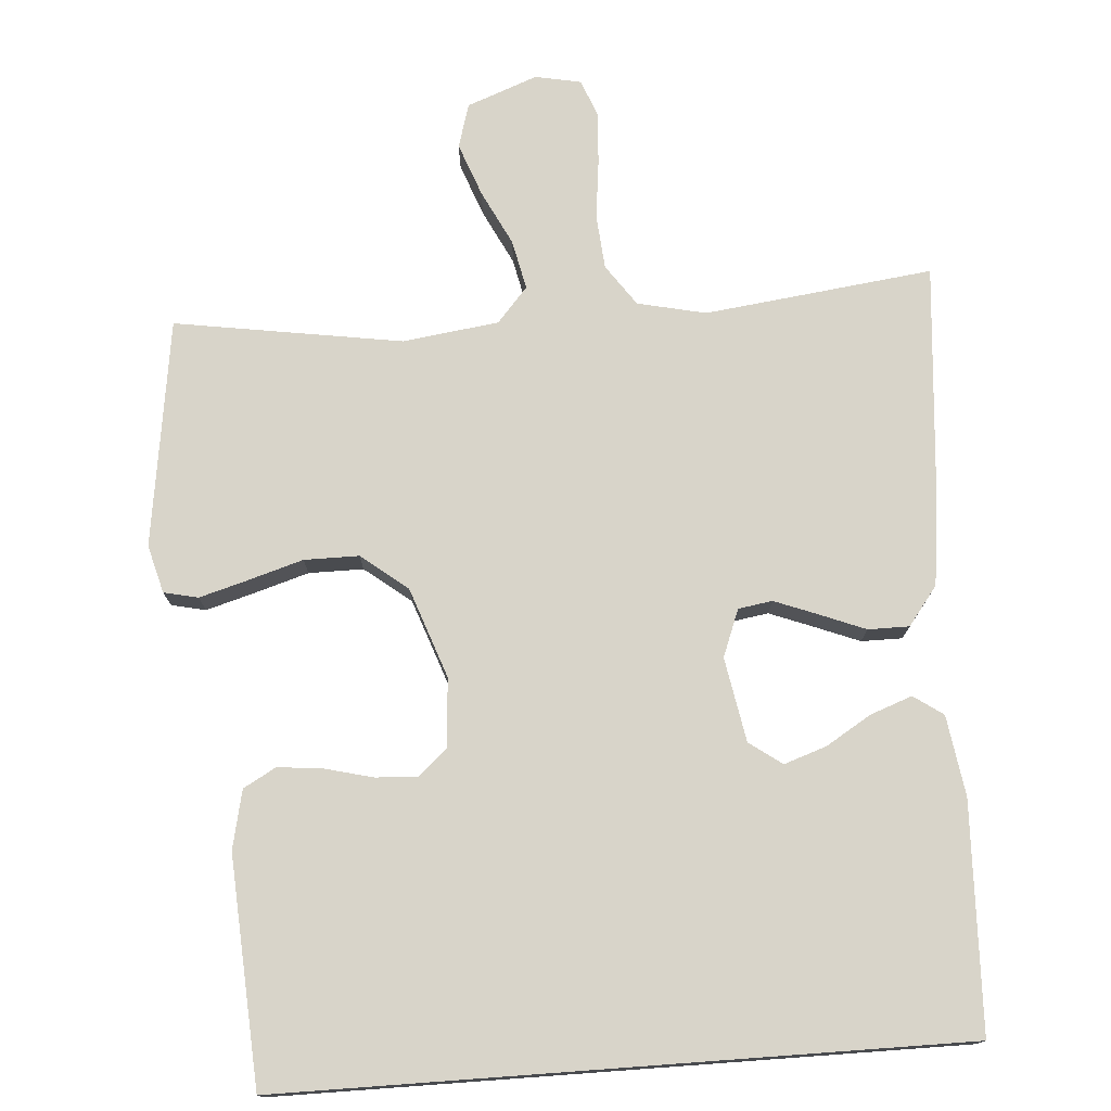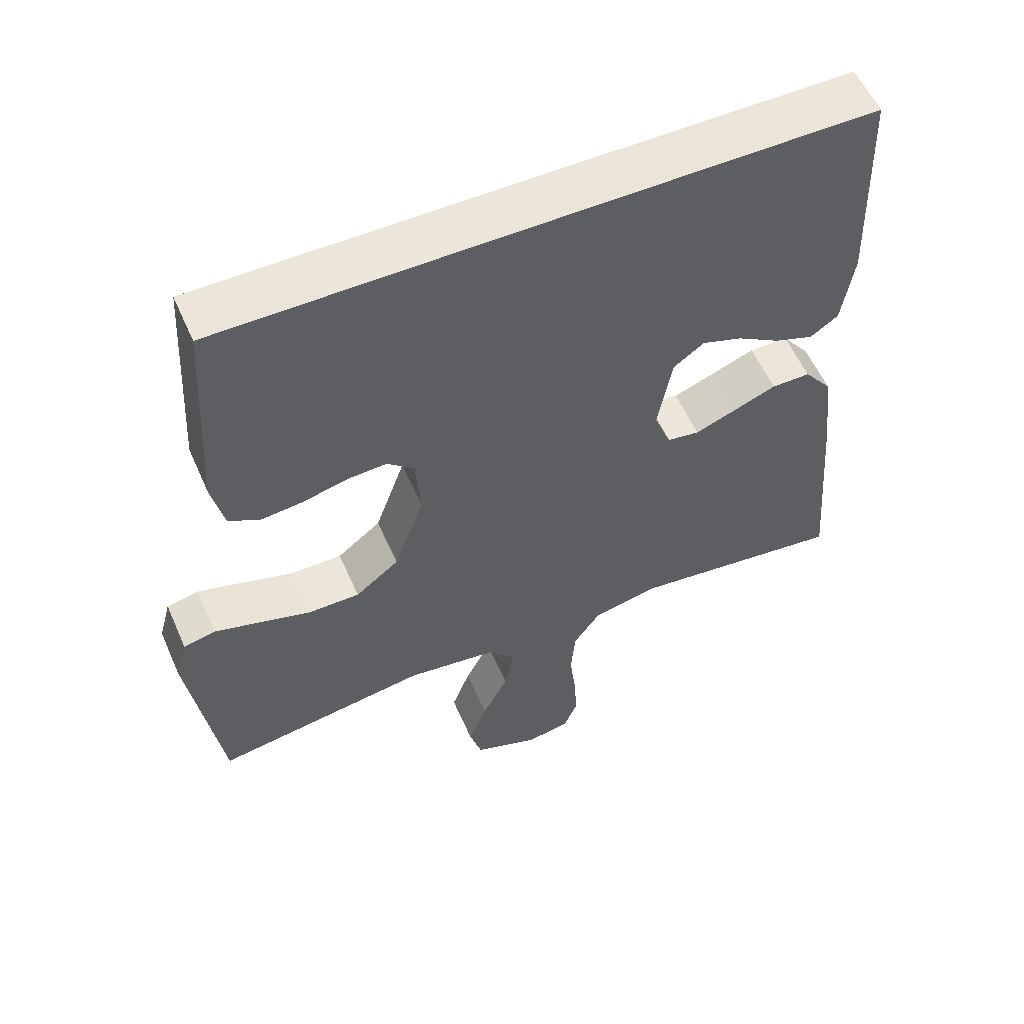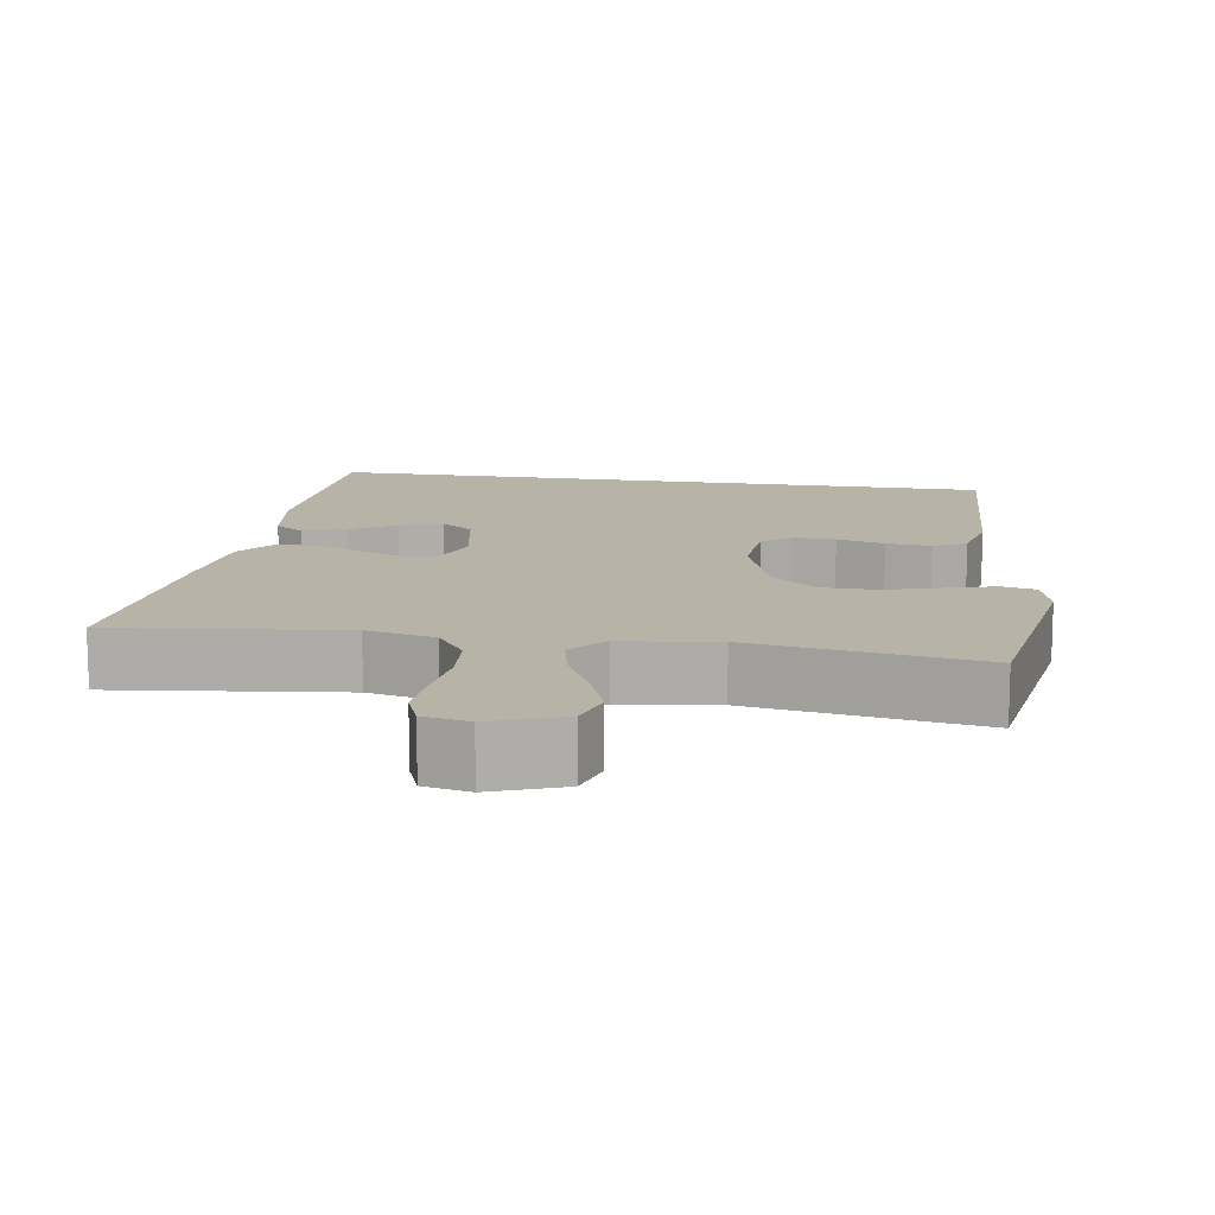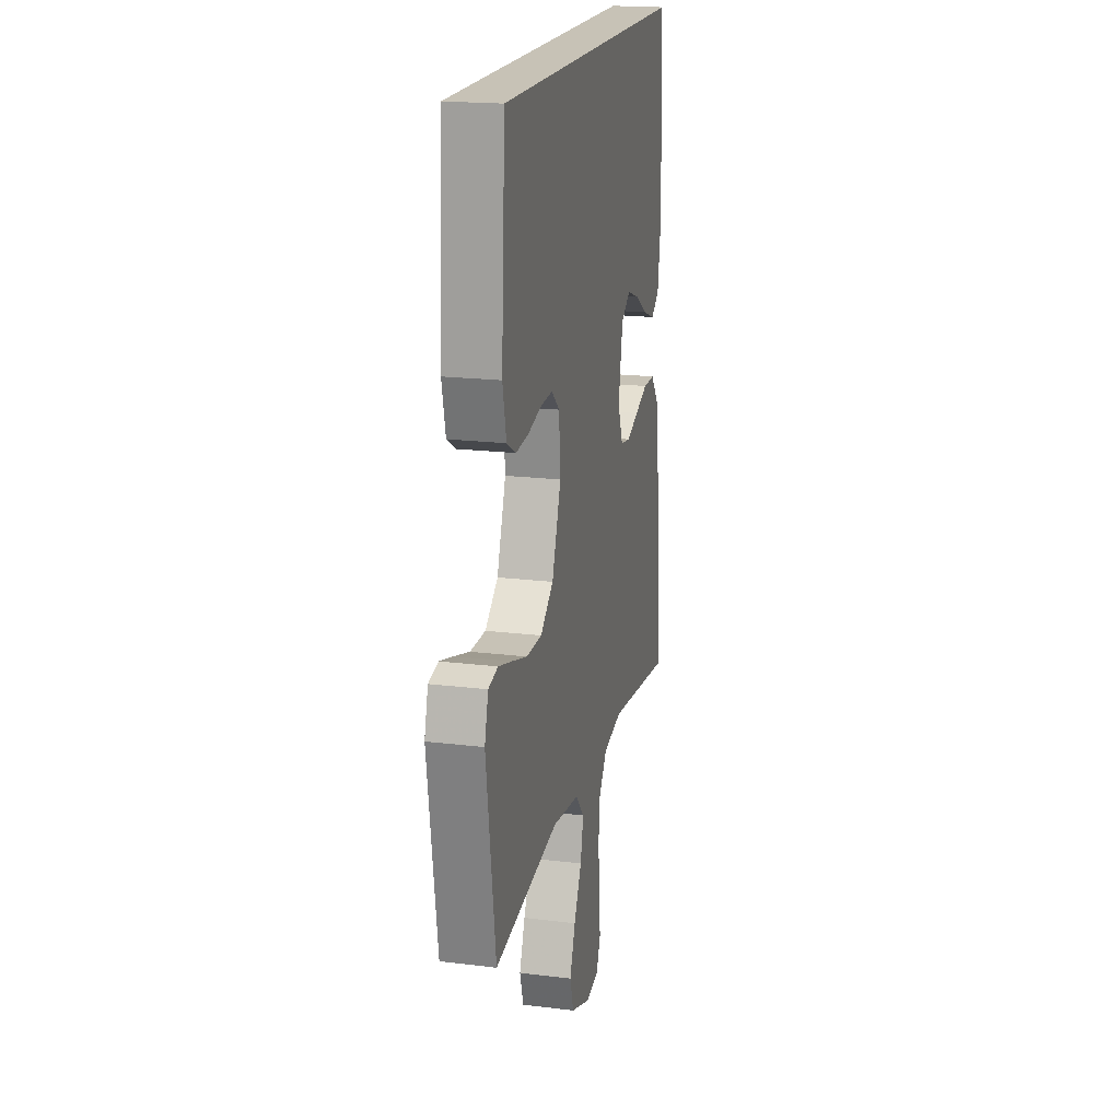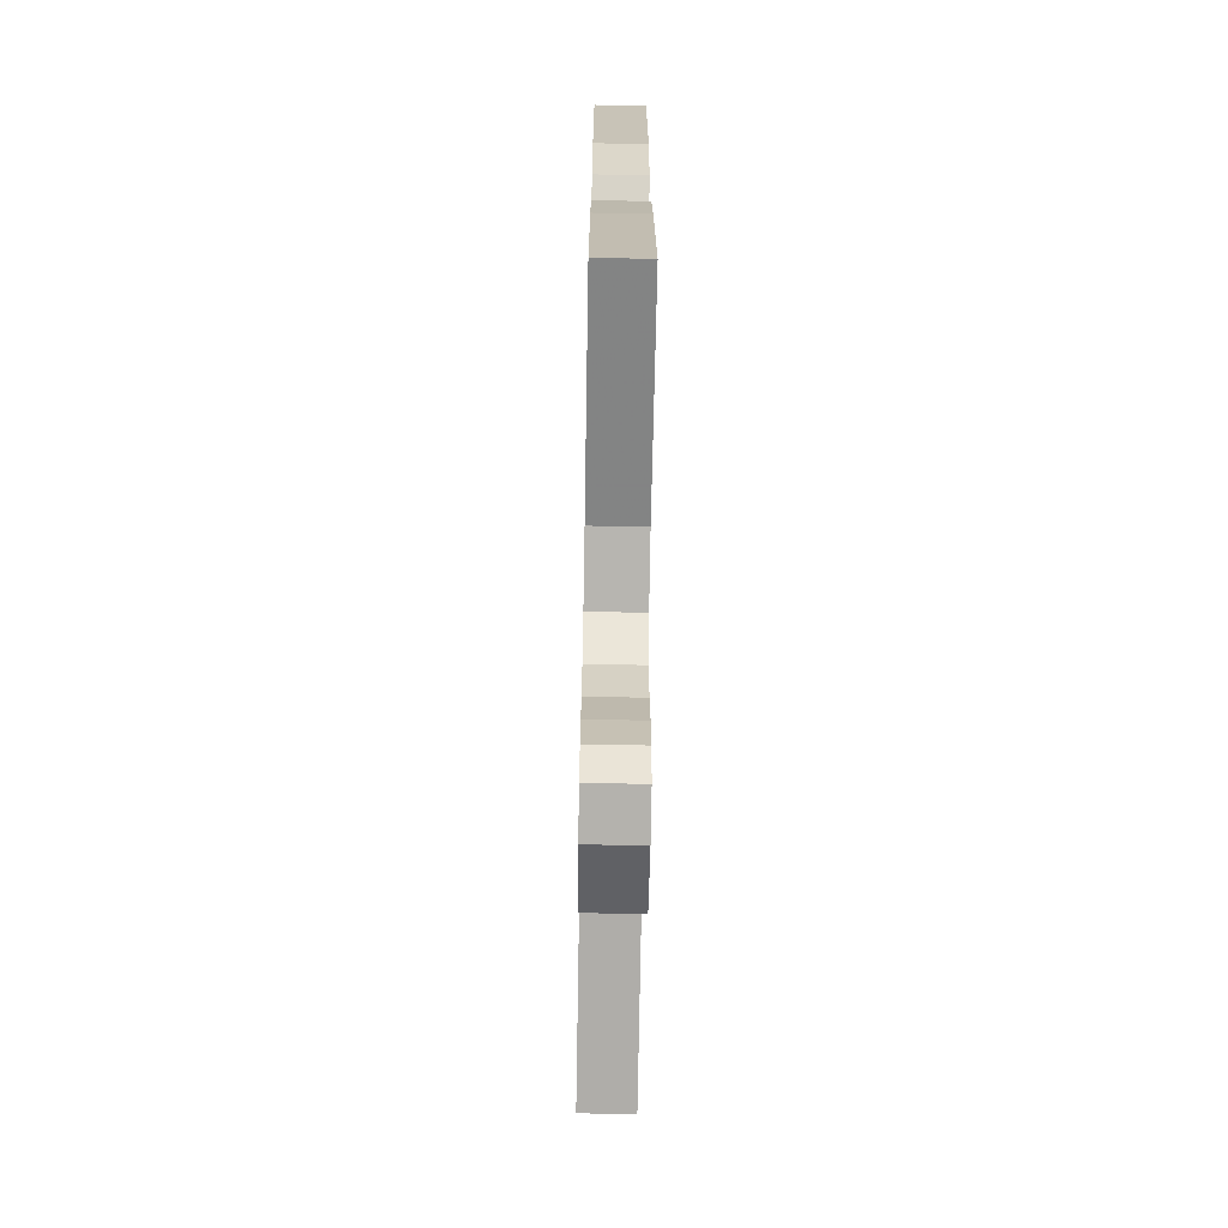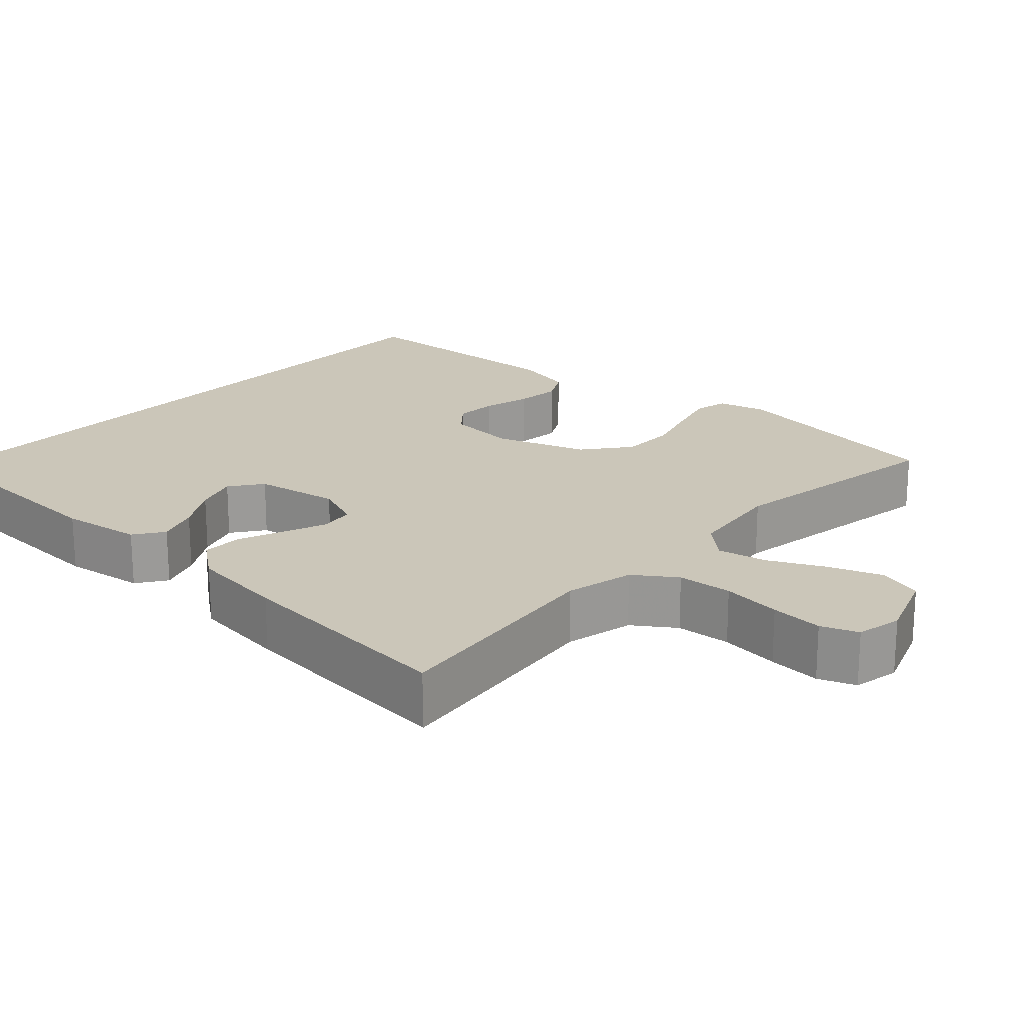
<metadata>
{"format":"obj","ext":"obj","renderer":"f3d","projection":"perspective","resolution":1024,"background":"white","views":[{"elev":75.6,"azim":-4.2,"up":"+Y"},{"elev":56.8,"azim":-23.6,"up":"+Z"},{"elev":12.8,"azim":-170.8,"up":"+Y"},{"elev":19.2,"azim":-76.9,"up":"+Z"},{"elev":-68.3,"azim":89.0,"up":"+Z"},{"elev":20.8,"azim":132.8,"up":"+Y"}]}
</metadata>
<code>
v -0.5 0.07 -0.5
v -0.543 0.07 -0.2
v -0.526 0.07 -0.137
v -0.481 0.07 -0.127
v -0.418 0.07 -0.145
v -0.345 0.07 -0.167
v -0.273 0.07 -0.167
v -0.212 0.07 -0.119
v -0.17 0.07 0
v -0.177 0.07 0.091
v -0.215 0.07 0.124
v -0.27 0.07 0.121
v -0.333 0.07 0.105
v -0.392 0.07 0.099
v -0.435 0.07 0.123
v -0.452 0.07 0.2
v -0.434 0.07 0.5
v 0.458 0.07 0.5
v 0.469 0.07 0.2
v 0.453 0.07 0.094
v 0.414 0.07 0.067
v 0.359 0.07 0.087
v 0.3 0.07 0.123
v 0.244 0.07 0.142
v 0.201 0.07 0.111
v 0.181 0.07 0
v 0.205 0.07 -0.062
v 0.25 0.07 -0.069
v 0.307 0.07 -0.047
v 0.367 0.07 -0.023
v 0.421 0.07 -0.023
v 0.46 0.07 -0.074
v 0.475 0.07 -0.2
v 0.5 0.07 -0.5
v 0.2 0.07 -0.463
v 0.11 0.07 -0.483
v 0.072 0.07 -0.537
v 0.066 0.07 -0.609
v 0.075 0.07 -0.687
v 0.079 0.07 -0.756
v 0.06 0.07 -0.804
v 0 0.07 -0.816
v -0.093 0.07 -0.781
v -0.11 0.07 -0.723
v -0.084 0.07 -0.653
v -0.048 0.07 -0.581
v -0.034 0.07 -0.516
v -0.074 0.07 -0.47
v -0.2 0.07 -0.453
v -0.5 0 -0.5
v -0.543 0 -0.2
v -0.526 0 -0.137
v -0.481 0 -0.127
v -0.418 0 -0.145
v -0.345 0 -0.167
v -0.273 0 -0.167
v -0.212 0 -0.119
v -0.17 0 0
v -0.177 0 0.091
v -0.215 0 0.124
v -0.27 0 0.121
v -0.333 0 0.105
v -0.392 0 0.099
v -0.435 0 0.123
v -0.452 0 0.2
v -0.434 0 0.5
v 0.458 0 0.5
v 0.469 0 0.2
v 0.453 0 0.094
v 0.414 0 0.067
v 0.359 0 0.087
v 0.3 0 0.123
v 0.244 0 0.142
v 0.201 0 0.111
v 0.181 0 0
v 0.205 0 -0.062
v 0.25 0 -0.069
v 0.307 0 -0.047
v 0.367 0 -0.023
v 0.421 0 -0.023
v 0.46 0 -0.074
v 0.475 0 -0.2
v 0.5 0 -0.5
v 0.2 0 -0.463
v 0.11 0 -0.483
v 0.072 0 -0.537
v 0.066 0 -0.609
v 0.075 0 -0.687
v 0.079 0 -0.756
v 0.06 0 -0.804
v 0 0 -0.816
v -0.093 0 -0.781
v -0.11 0 -0.723
v -0.084 0 -0.653
v -0.048 0 -0.581
v -0.034 0 -0.516
v -0.074 0 -0.47
v -0.2 0 -0.453
f 44 45 46
f 43 44 46
f 42 43 46
f 41 42 46
f 40 41 46
f 39 40 46
f 38 39 46
f 37 38 46 47
f 36 37 47 48
f 33 34 35
f 32 33 35
f 31 32 35
f 30 31 35
f 29 30 35
f 36 48 49
f 35 36 49
f 29 35 49
f 28 29 49
f 21 22 23
f 20 21 23
f 19 20 23
f 18 19 23
f 18 23 24
f 16 17 18
f 15 16 18
f 14 15 18
f 13 14 18
f 12 13 18
f 11 12 18
f 18 24 25
f 11 18 25
f 10 11 25
f 4 5 6
f 3 4 6
f 2 3 6
f 1 2 6
f 49 1 6
f 49 6 7
f 49 7 8
f 28 49 8
f 27 28 8
f 26 27 8 9
f 9 10 25 26
f 95 94 93
f 95 93 92
f 95 92 91
f 95 91 90
f 95 90 89
f 95 89 88
f 95 88 87
f 96 95 87 86
f 97 96 86 85
f 84 83 82
f 84 82 81
f 84 81 80
f 84 80 79
f 84 79 78
f 98 97 85
f 98 85 84
f 98 84 78
f 98 78 77
f 72 71 70
f 72 70 69
f 72 69 68
f 72 68 67
f 73 72 67
f 67 66 65
f 67 65 64
f 67 64 63
f 67 63 62
f 67 62 61
f 67 61 60
f 74 73 67
f 74 67 60
f 74 60 59
f 55 54 53
f 55 53 52
f 55 52 51
f 55 51 50
f 55 50 98
f 56 55 98
f 57 56 98
f 57 98 77
f 57 77 76
f 58 57 76 75
f 75 74 59 58
f 1 50 51 2
f 2 51 52 3
f 3 52 53 4
f 4 53 54 5
f 5 54 55 6
f 6 55 56 7
f 7 56 57 8
f 8 57 58 9
f 9 58 59 10
f 10 59 60 11
f 11 60 61 12
f 12 61 62 13
f 13 62 63 14
f 14 63 64 15
f 15 64 65 16
f 16 65 66 17
f 17 66 67 18
f 18 67 68 19
f 19 68 69 20
f 20 69 70 21
f 21 70 71 22
f 22 71 72 23
f 23 72 73 24
f 24 73 74 25
f 25 74 75 26
f 26 75 76 27
f 27 76 77 28
f 28 77 78 29
f 29 78 79 30
f 30 79 80 31
f 31 80 81 32
f 32 81 82 33
f 33 82 83 34
f 34 83 84 35
f 35 84 85 36
f 36 85 86 37
f 37 86 87 38
f 38 87 88 39
f 39 88 89 40
f 40 89 90 41
f 41 90 91 42
f 42 91 92 43
f 43 92 93 44
f 44 93 94 45
f 45 94 95 46
f 46 95 96 47
f 47 96 97 48
f 48 97 98 49
f 49 98 50 1

</code>
